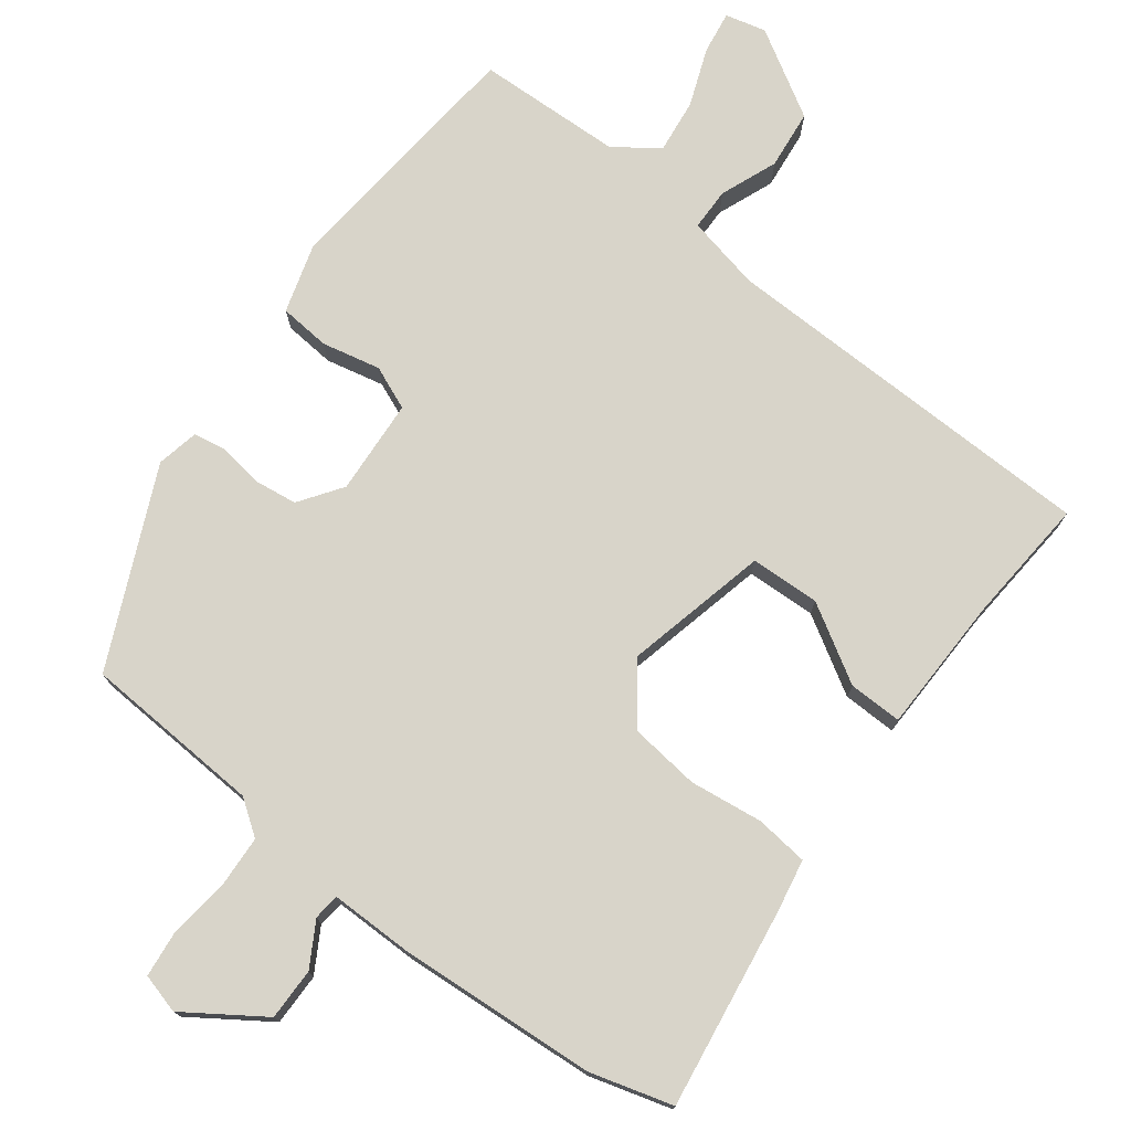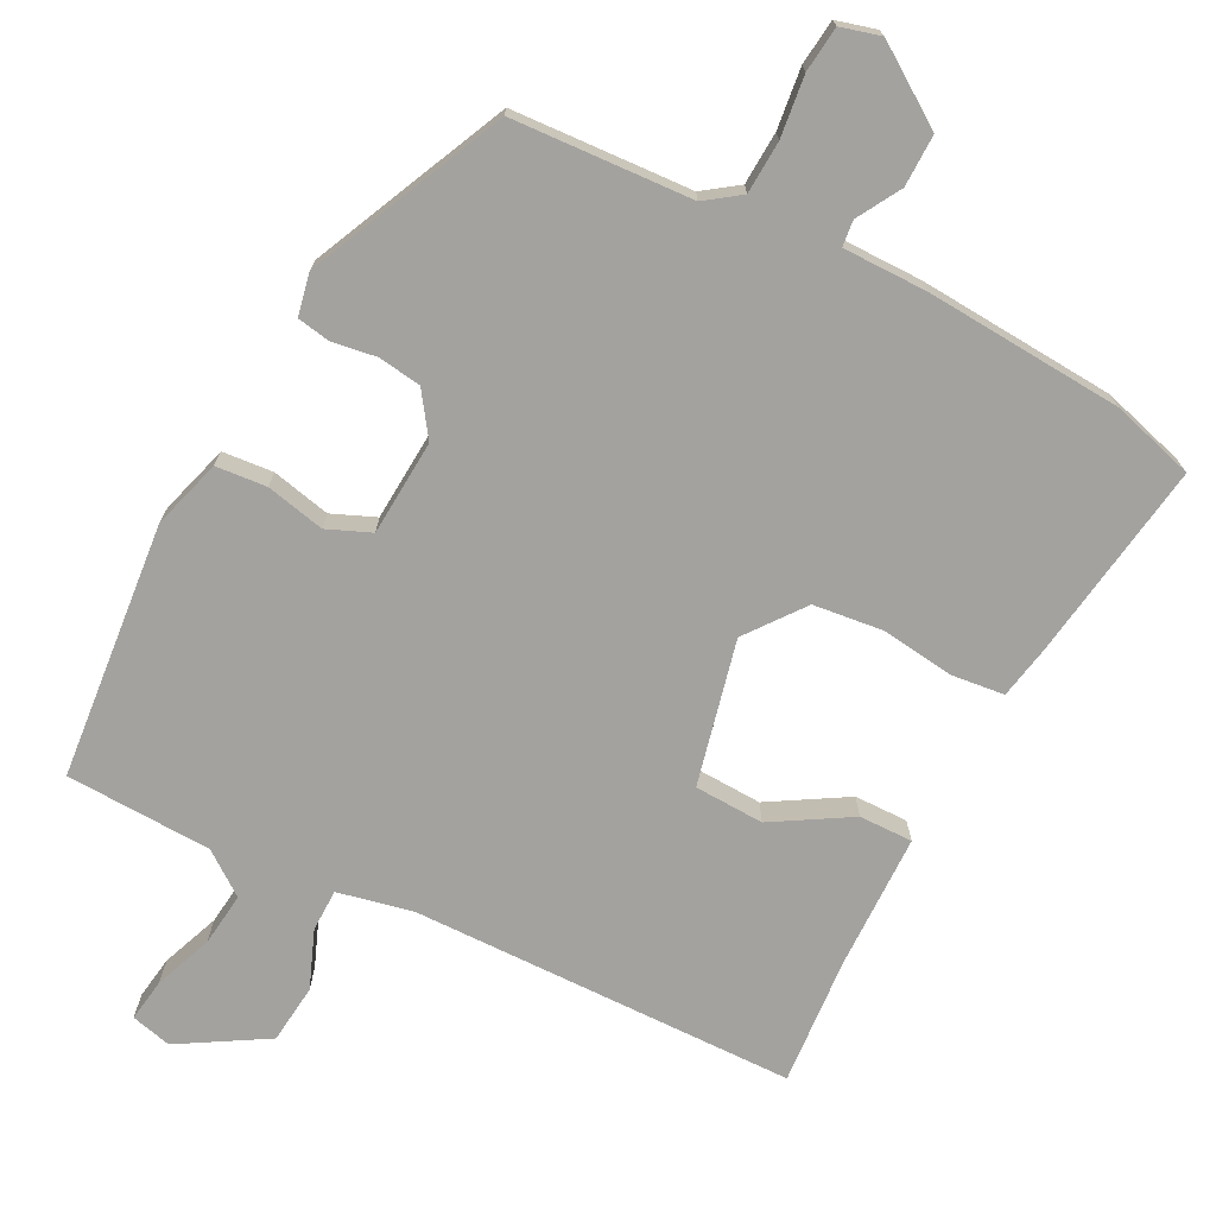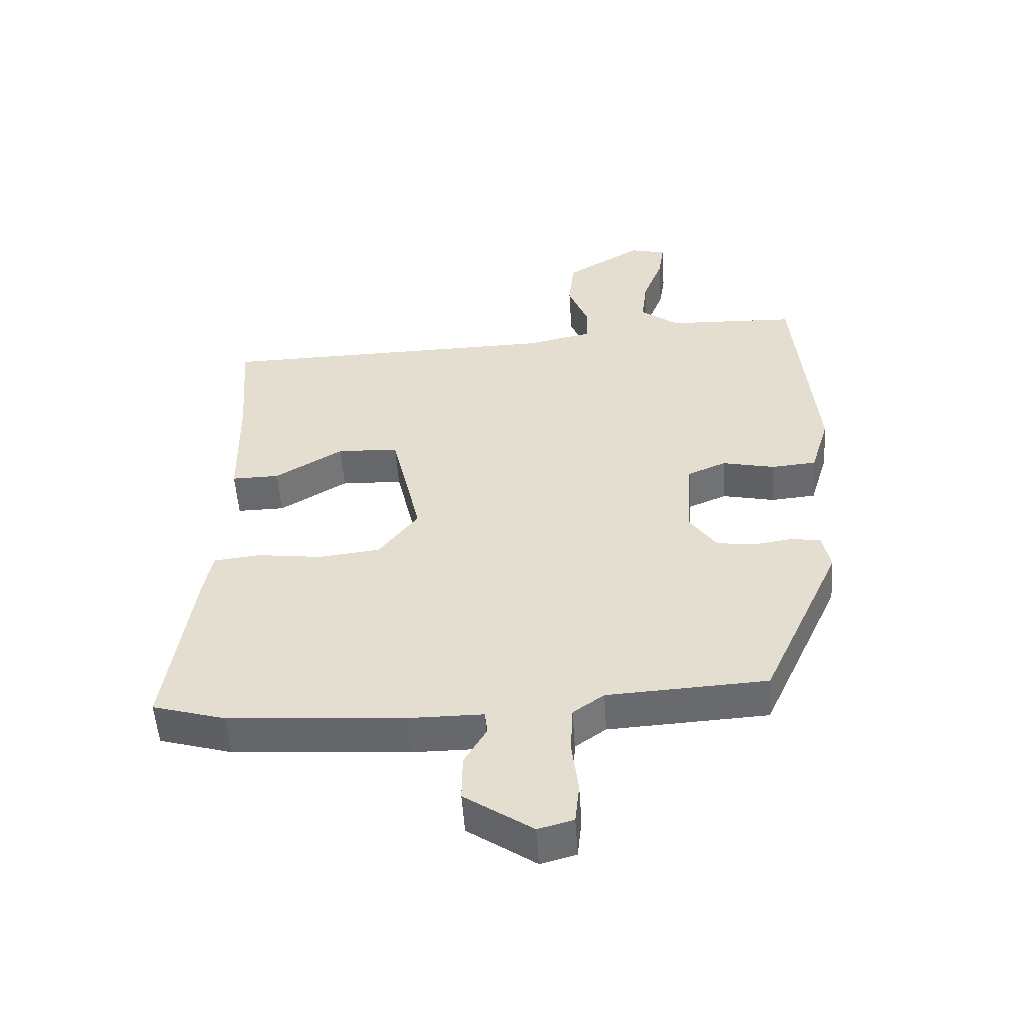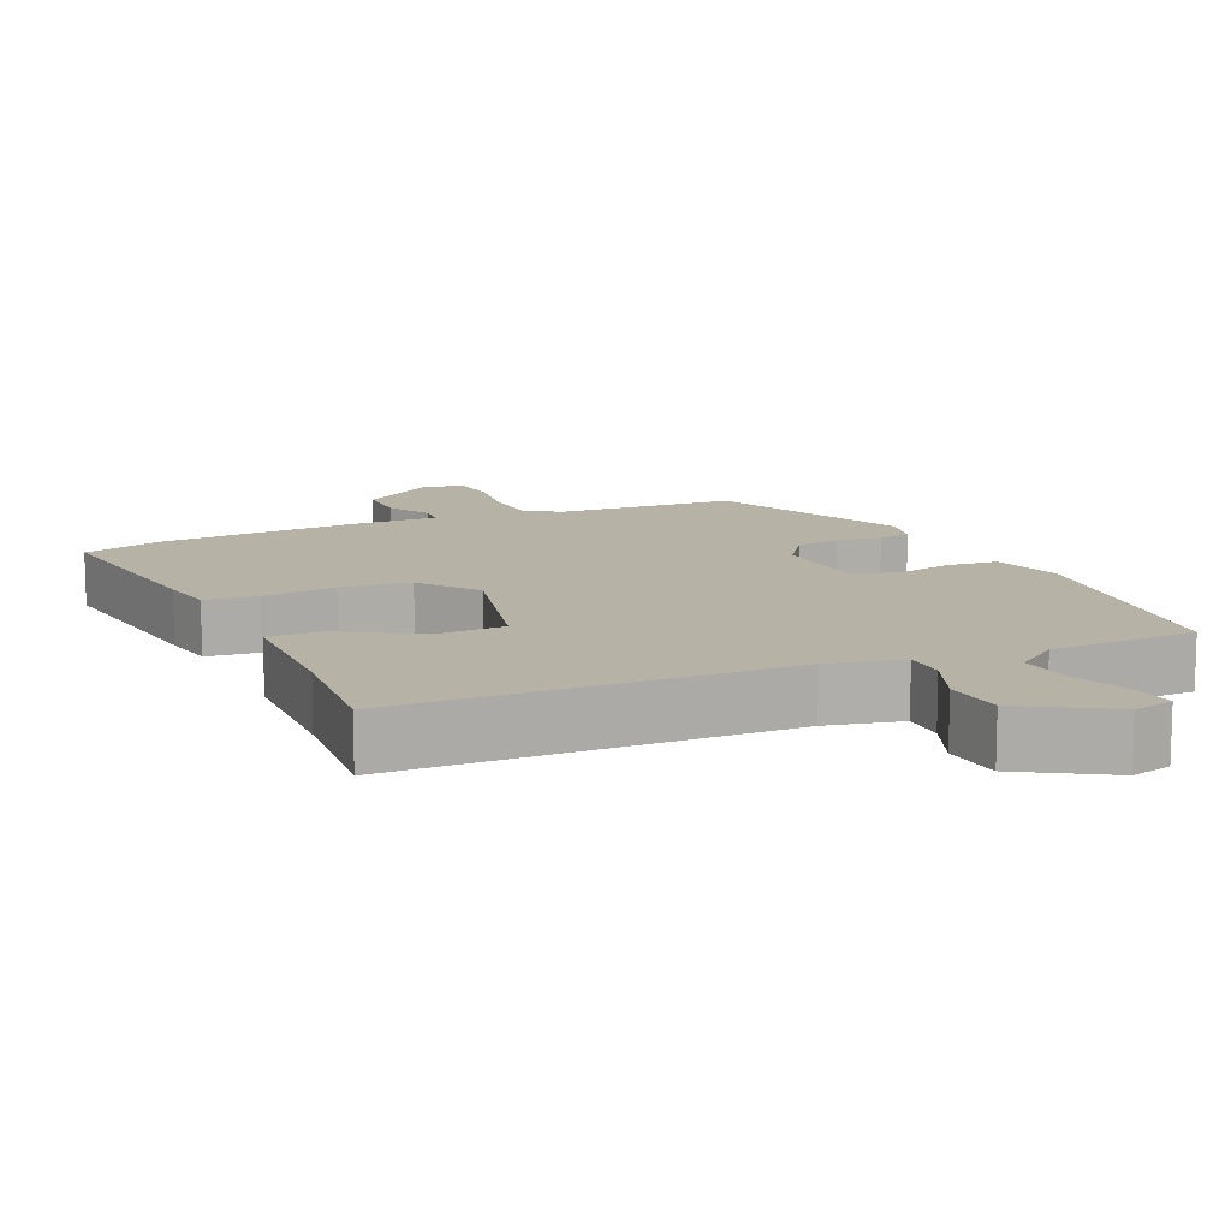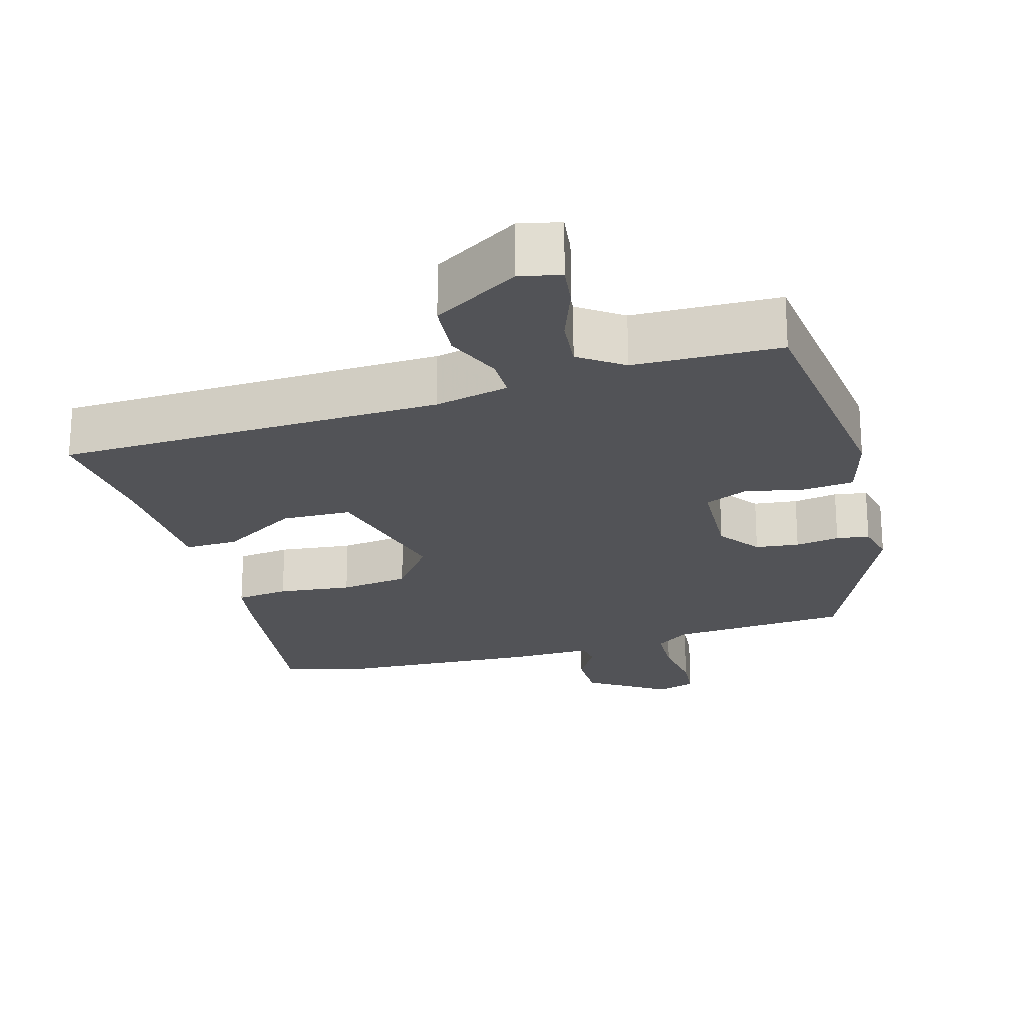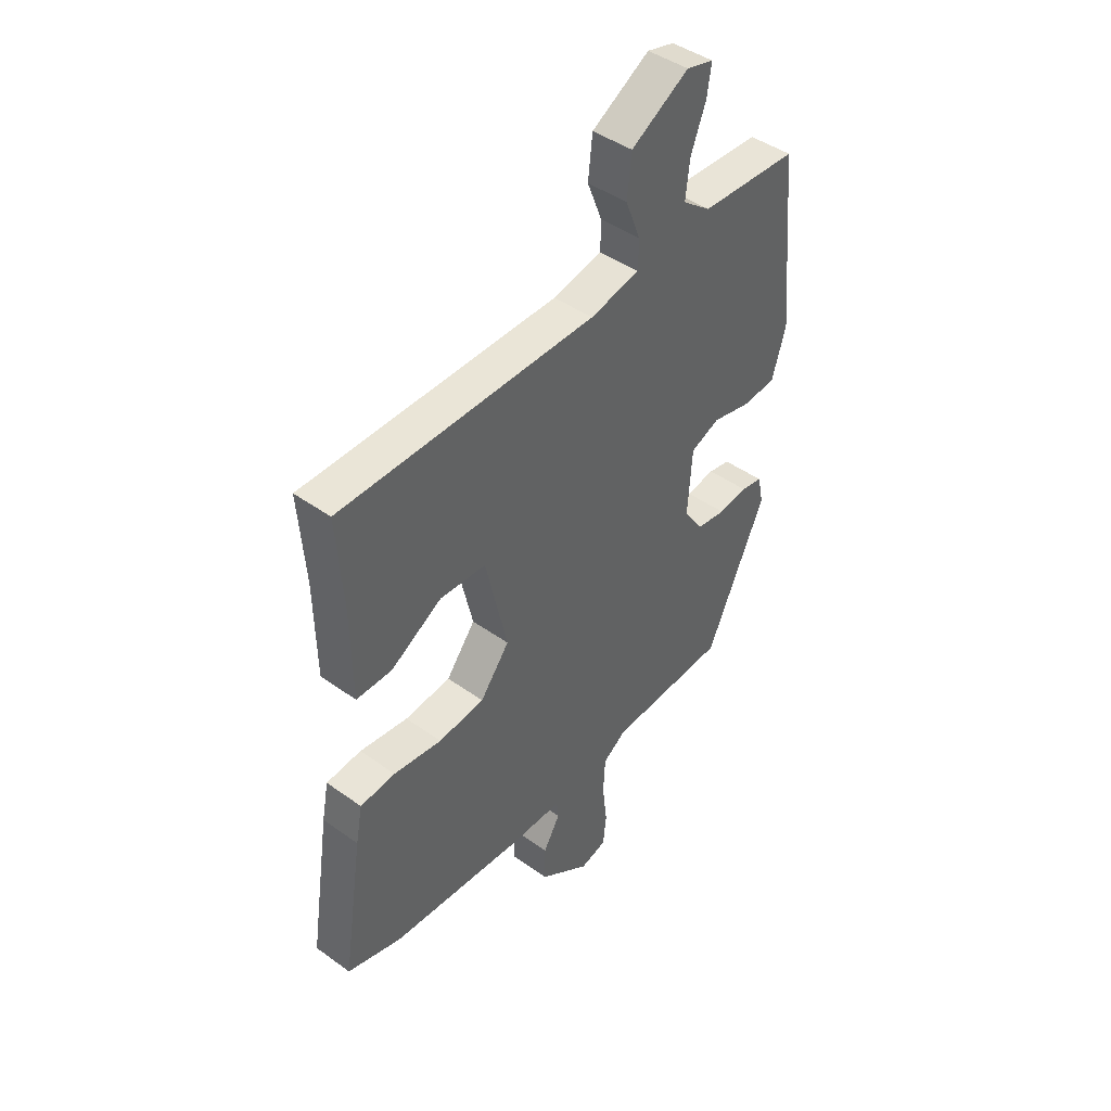
<metadata>
{"format":"obj","ext":"obj","renderer":"f3d","projection":"perspective","resolution":1024,"background":"white","views":[{"elev":75.4,"azim":-142.7,"up":"+Y"},{"elev":-72.5,"azim":152.9,"up":"+Y"},{"elev":-52.5,"azim":3.8,"up":"+Z"},{"elev":12.3,"azim":-23.7,"up":"+Y"},{"elev":-22.3,"azim":17.0,"up":"+Y"},{"elev":43.9,"azim":-49.8,"up":"+Z"}]}
</metadata>
<code>
v 0.368 0.07 -0.491
v 0.12 0.07 -0.505
v 0.072 0.07 -0.539
v 0.068 0.07 -0.612
v 0.078 0.07 -0.696
v 0.071 0.07 -0.759
v 0.016 0.07 -0.774
v -0.09 0.07 -0.702
v -0.089 0.07 -0.63
v -0.054 0.07 -0.57
v -0.058 0.07 -0.534
v -0.175 0.07 -0.534
v -0.448 0.07 -0.515
v -0.562 0.07 -0.482
v -0.52 0.07 -0.206
v -0.506 0.07 -0.133
v -0.433 0.07 -0.125
v -0.332 0.07 -0.138
v -0.236 0.07 -0.127
v -0.175 0.07 -0.048
v -0.221 0.07 0.151
v -0.317 0.07 0.155
v -0.423 0.07 0.092
v -0.497 0.07 0.091
v -0.5 0.07 0.279
v -0.513 0.07 0.455
v 0.019 0.07 0.464
v 0.122 0.07 0.486
v 0.123 0.07 0.544
v 0.092 0.07 0.623
v 0.101 0.07 0.705
v 0.221 0.07 0.776
v 0.277 0.07 0.762
v 0.268 0.07 0.703
v 0.237 0.07 0.623
v 0.228 0.07 0.549
v 0.287 0.07 0.505
v 0.489 0.07 0.497
v 0.522 0.07 0.144
v 0.493 0.07 0.048
v 0.423 0.07 0.042
v 0.342 0.07 0.06
v 0.282 0.07 0.035
v 0.273 0.07 -0.097
v 0.314 0.07 -0.156
v 0.374 0.07 -0.164
v 0.435 0.07 -0.155
v 0.48 0.07 -0.163
v 0.492 0.07 -0.221
v 0.368 0 -0.491
v 0.12 0 -0.505
v 0.072 0 -0.539
v 0.068 0 -0.612
v 0.078 0 -0.696
v 0.071 0 -0.759
v 0.016 0 -0.774
v -0.09 0 -0.702
v -0.089 0 -0.63
v -0.054 0 -0.57
v -0.058 0 -0.534
v -0.175 0 -0.534
v -0.448 0 -0.515
v -0.562 0 -0.482
v -0.52 0 -0.206
v -0.506 0 -0.133
v -0.433 0 -0.125
v -0.332 0 -0.138
v -0.236 0 -0.127
v -0.175 0 -0.048
v -0.221 0 0.151
v -0.317 0 0.155
v -0.423 0 0.092
v -0.497 0 0.091
v -0.5 0 0.279
v -0.513 0 0.455
v 0.019 0 0.464
v 0.122 0 0.486
v 0.123 0 0.544
v 0.092 0 0.623
v 0.101 0 0.705
v 0.221 0 0.776
v 0.277 0 0.762
v 0.268 0 0.703
v 0.237 0 0.623
v 0.228 0 0.549
v 0.287 0 0.505
v 0.489 0 0.497
v 0.522 0 0.144
v 0.493 0 0.048
v 0.423 0 0.042
v 0.342 0 0.06
v 0.282 0 0.035
v 0.273 0 -0.097
v 0.314 0 -0.156
v 0.374 0 -0.164
v 0.435 0 -0.155
v 0.48 0 -0.163
v 0.492 0 -0.221
f 49 1 2
f 48 49 2
f 47 48 2
f 46 47 2
f 45 46 2 3
f 44 45 3
f 43 44 3
f 40 41 42
f 39 40 42
f 38 39 42
f 37 38 42
f 36 37 42 43
f 33 34 35
f 32 33 35
f 31 32 35
f 30 31 35
f 29 30 35
f 28 29 35 36
f 25 26 27
f 25 27 28
f 24 25 28
f 23 24 28
f 22 23 28
f 21 22 28 36
f 16 17 18
f 15 16 18
f 14 15 18
f 13 14 18
f 12 13 18
f 11 12 18
f 11 18 19
f 8 9 10
f 7 8 10
f 6 7 10
f 5 6 10
f 4 5 10
f 3 4 10 11
f 43 3 11
f 36 43 11
f 21 36 11
f 20 21 11
f 11 19 20
f 51 50 98
f 51 98 97
f 51 97 96
f 51 96 95
f 52 51 95 94
f 52 94 93
f 52 93 92
f 91 90 89
f 91 89 88
f 91 88 87
f 91 87 86
f 92 91 86 85
f 84 83 82
f 84 82 81
f 84 81 80
f 84 80 79
f 84 79 78
f 85 84 78 77
f 76 75 74
f 77 76 74
f 77 74 73
f 77 73 72
f 77 72 71
f 85 77 71 70
f 67 66 65
f 67 65 64
f 67 64 63
f 67 63 62
f 67 62 61
f 67 61 60
f 68 67 60
f 59 58 57
f 59 57 56
f 59 56 55
f 59 55 54
f 59 54 53
f 60 59 53 52
f 60 52 92
f 60 92 85
f 60 85 70
f 60 70 69
f 69 68 60
f 1 50 51 2
f 2 51 52 3
f 3 52 53 4
f 4 53 54 5
f 5 54 55 6
f 6 55 56 7
f 7 56 57 8
f 8 57 58 9
f 9 58 59 10
f 10 59 60 11
f 11 60 61 12
f 12 61 62 13
f 13 62 63 14
f 14 63 64 15
f 15 64 65 16
f 16 65 66 17
f 17 66 67 18
f 18 67 68 19
f 19 68 69 20
f 20 69 70 21
f 21 70 71 22
f 22 71 72 23
f 23 72 73 24
f 24 73 74 25
f 25 74 75 26
f 26 75 76 27
f 27 76 77 28
f 28 77 78 29
f 29 78 79 30
f 30 79 80 31
f 31 80 81 32
f 32 81 82 33
f 33 82 83 34
f 34 83 84 35
f 35 84 85 36
f 36 85 86 37
f 37 86 87 38
f 38 87 88 39
f 39 88 89 40
f 40 89 90 41
f 41 90 91 42
f 42 91 92 43
f 43 92 93 44
f 44 93 94 45
f 45 94 95 46
f 46 95 96 47
f 47 96 97 48
f 48 97 98 49
f 49 98 50 1

</code>
